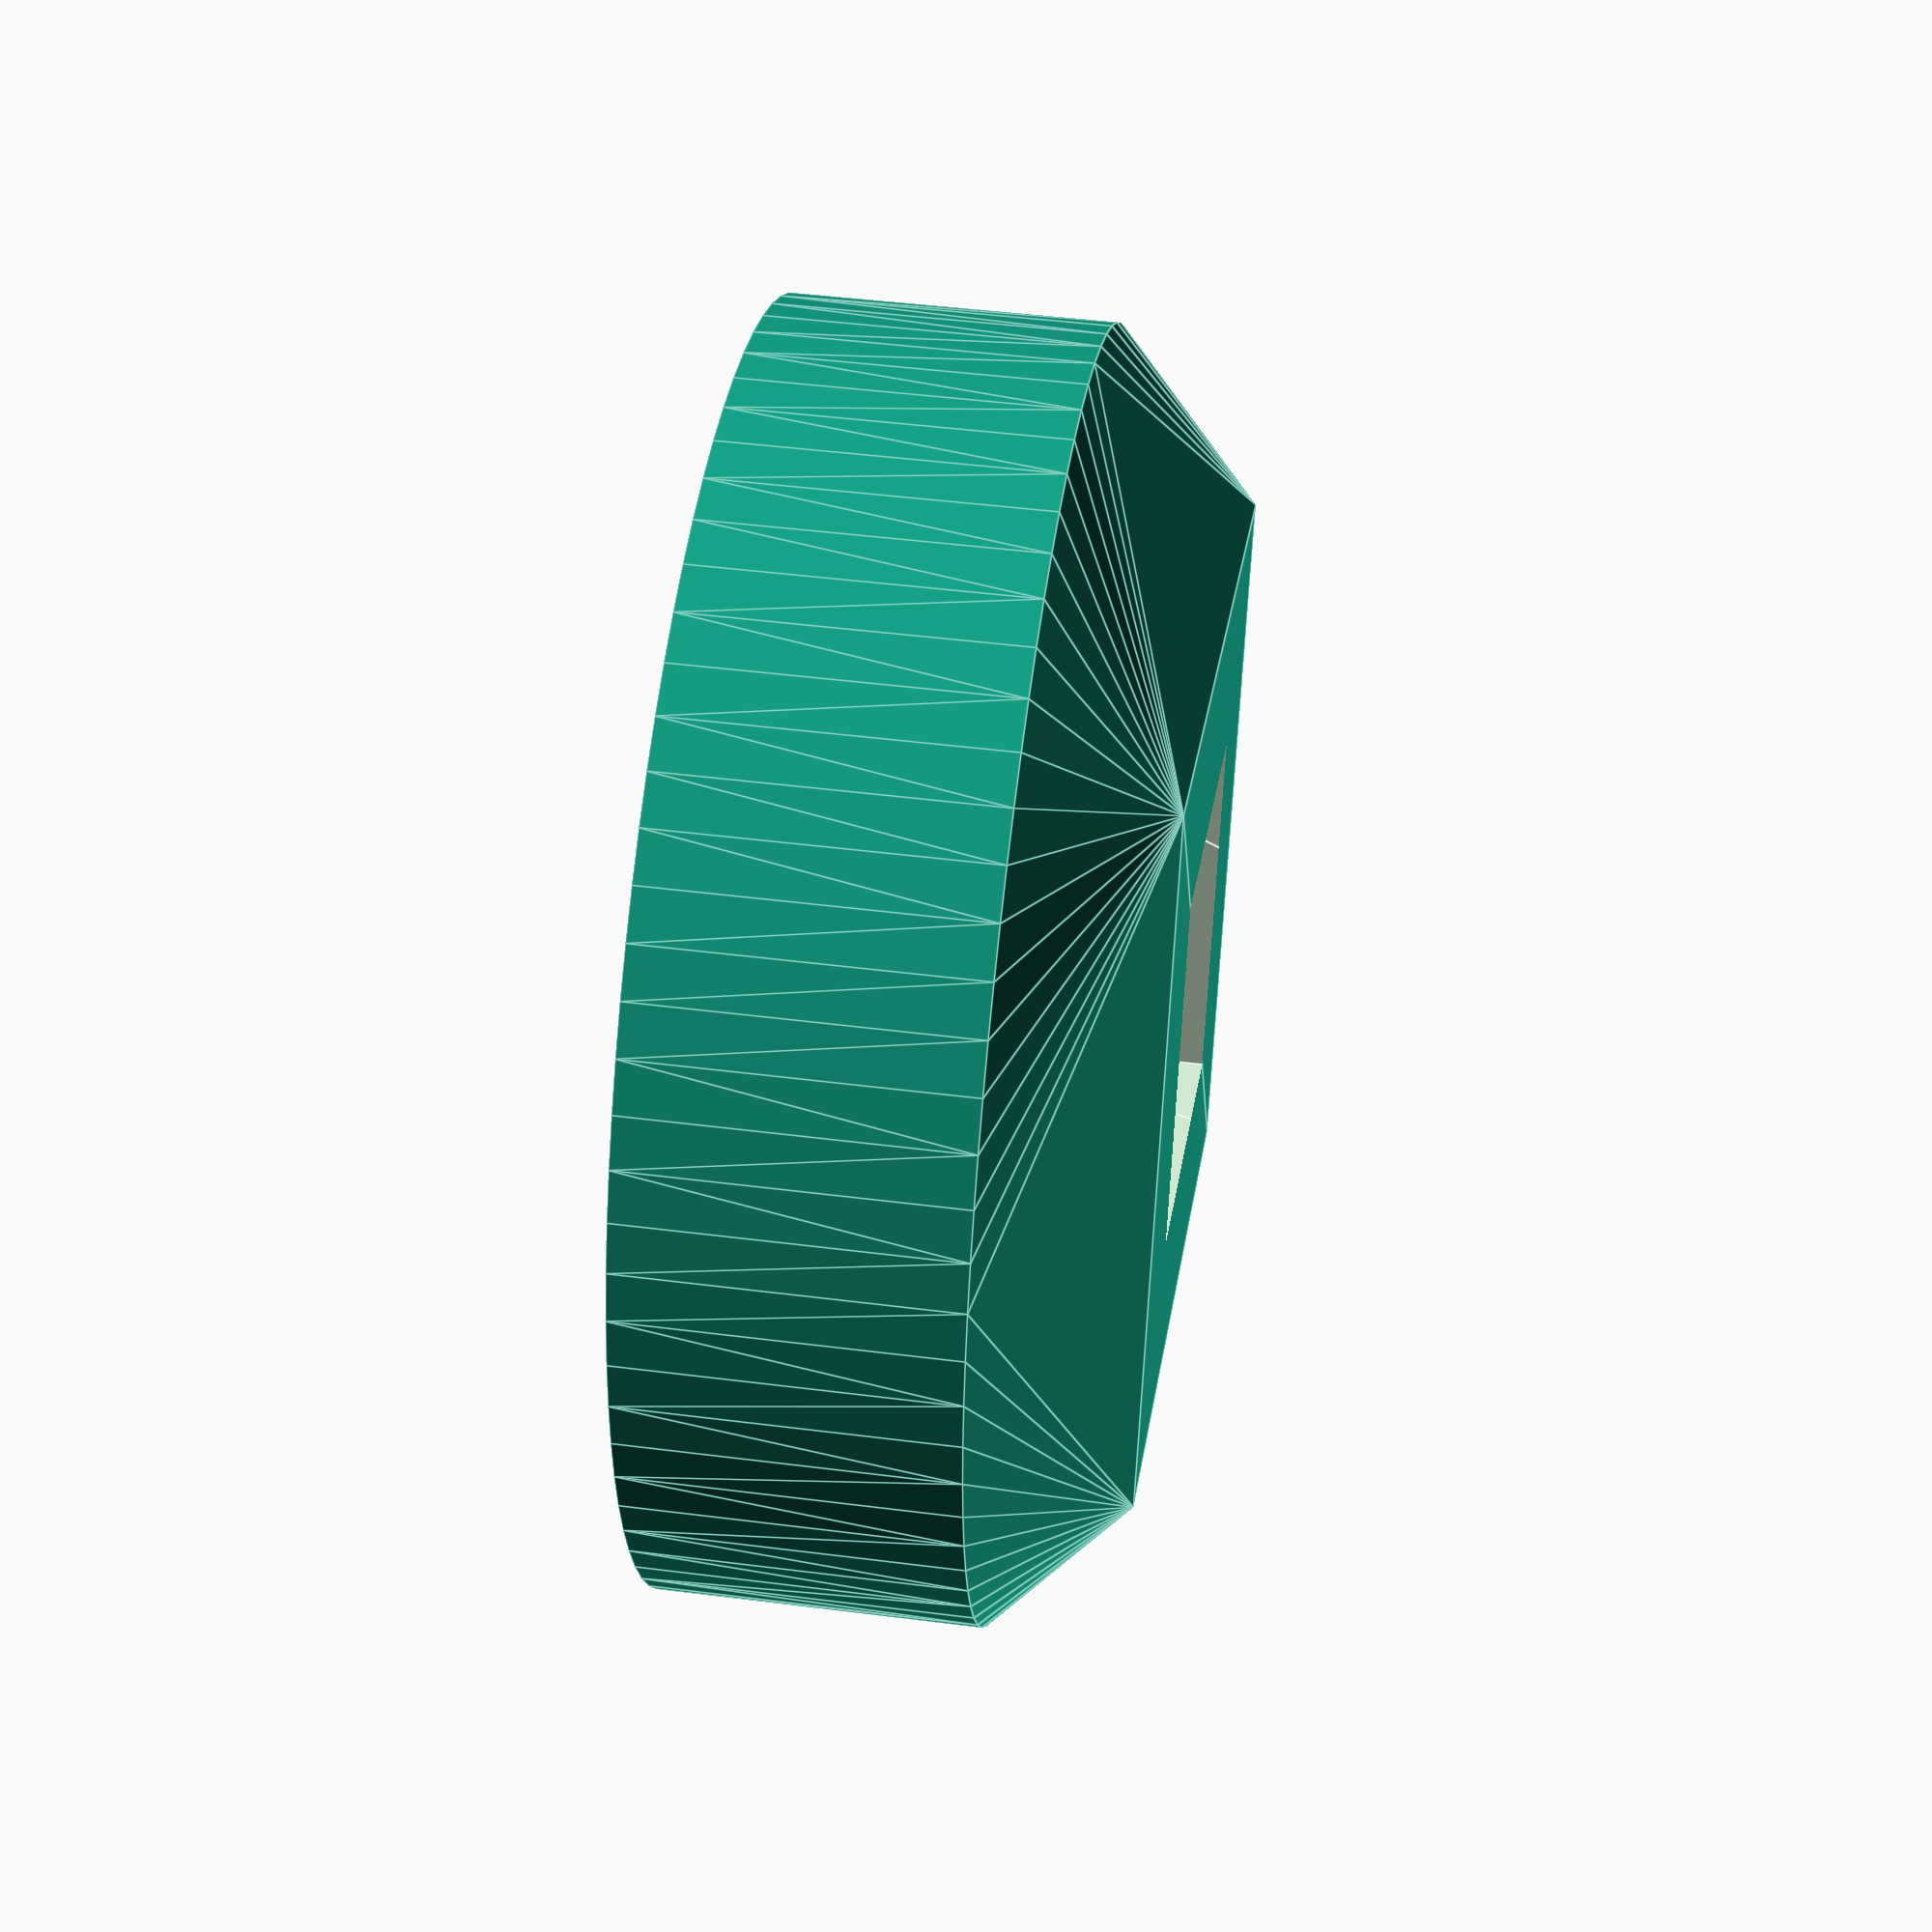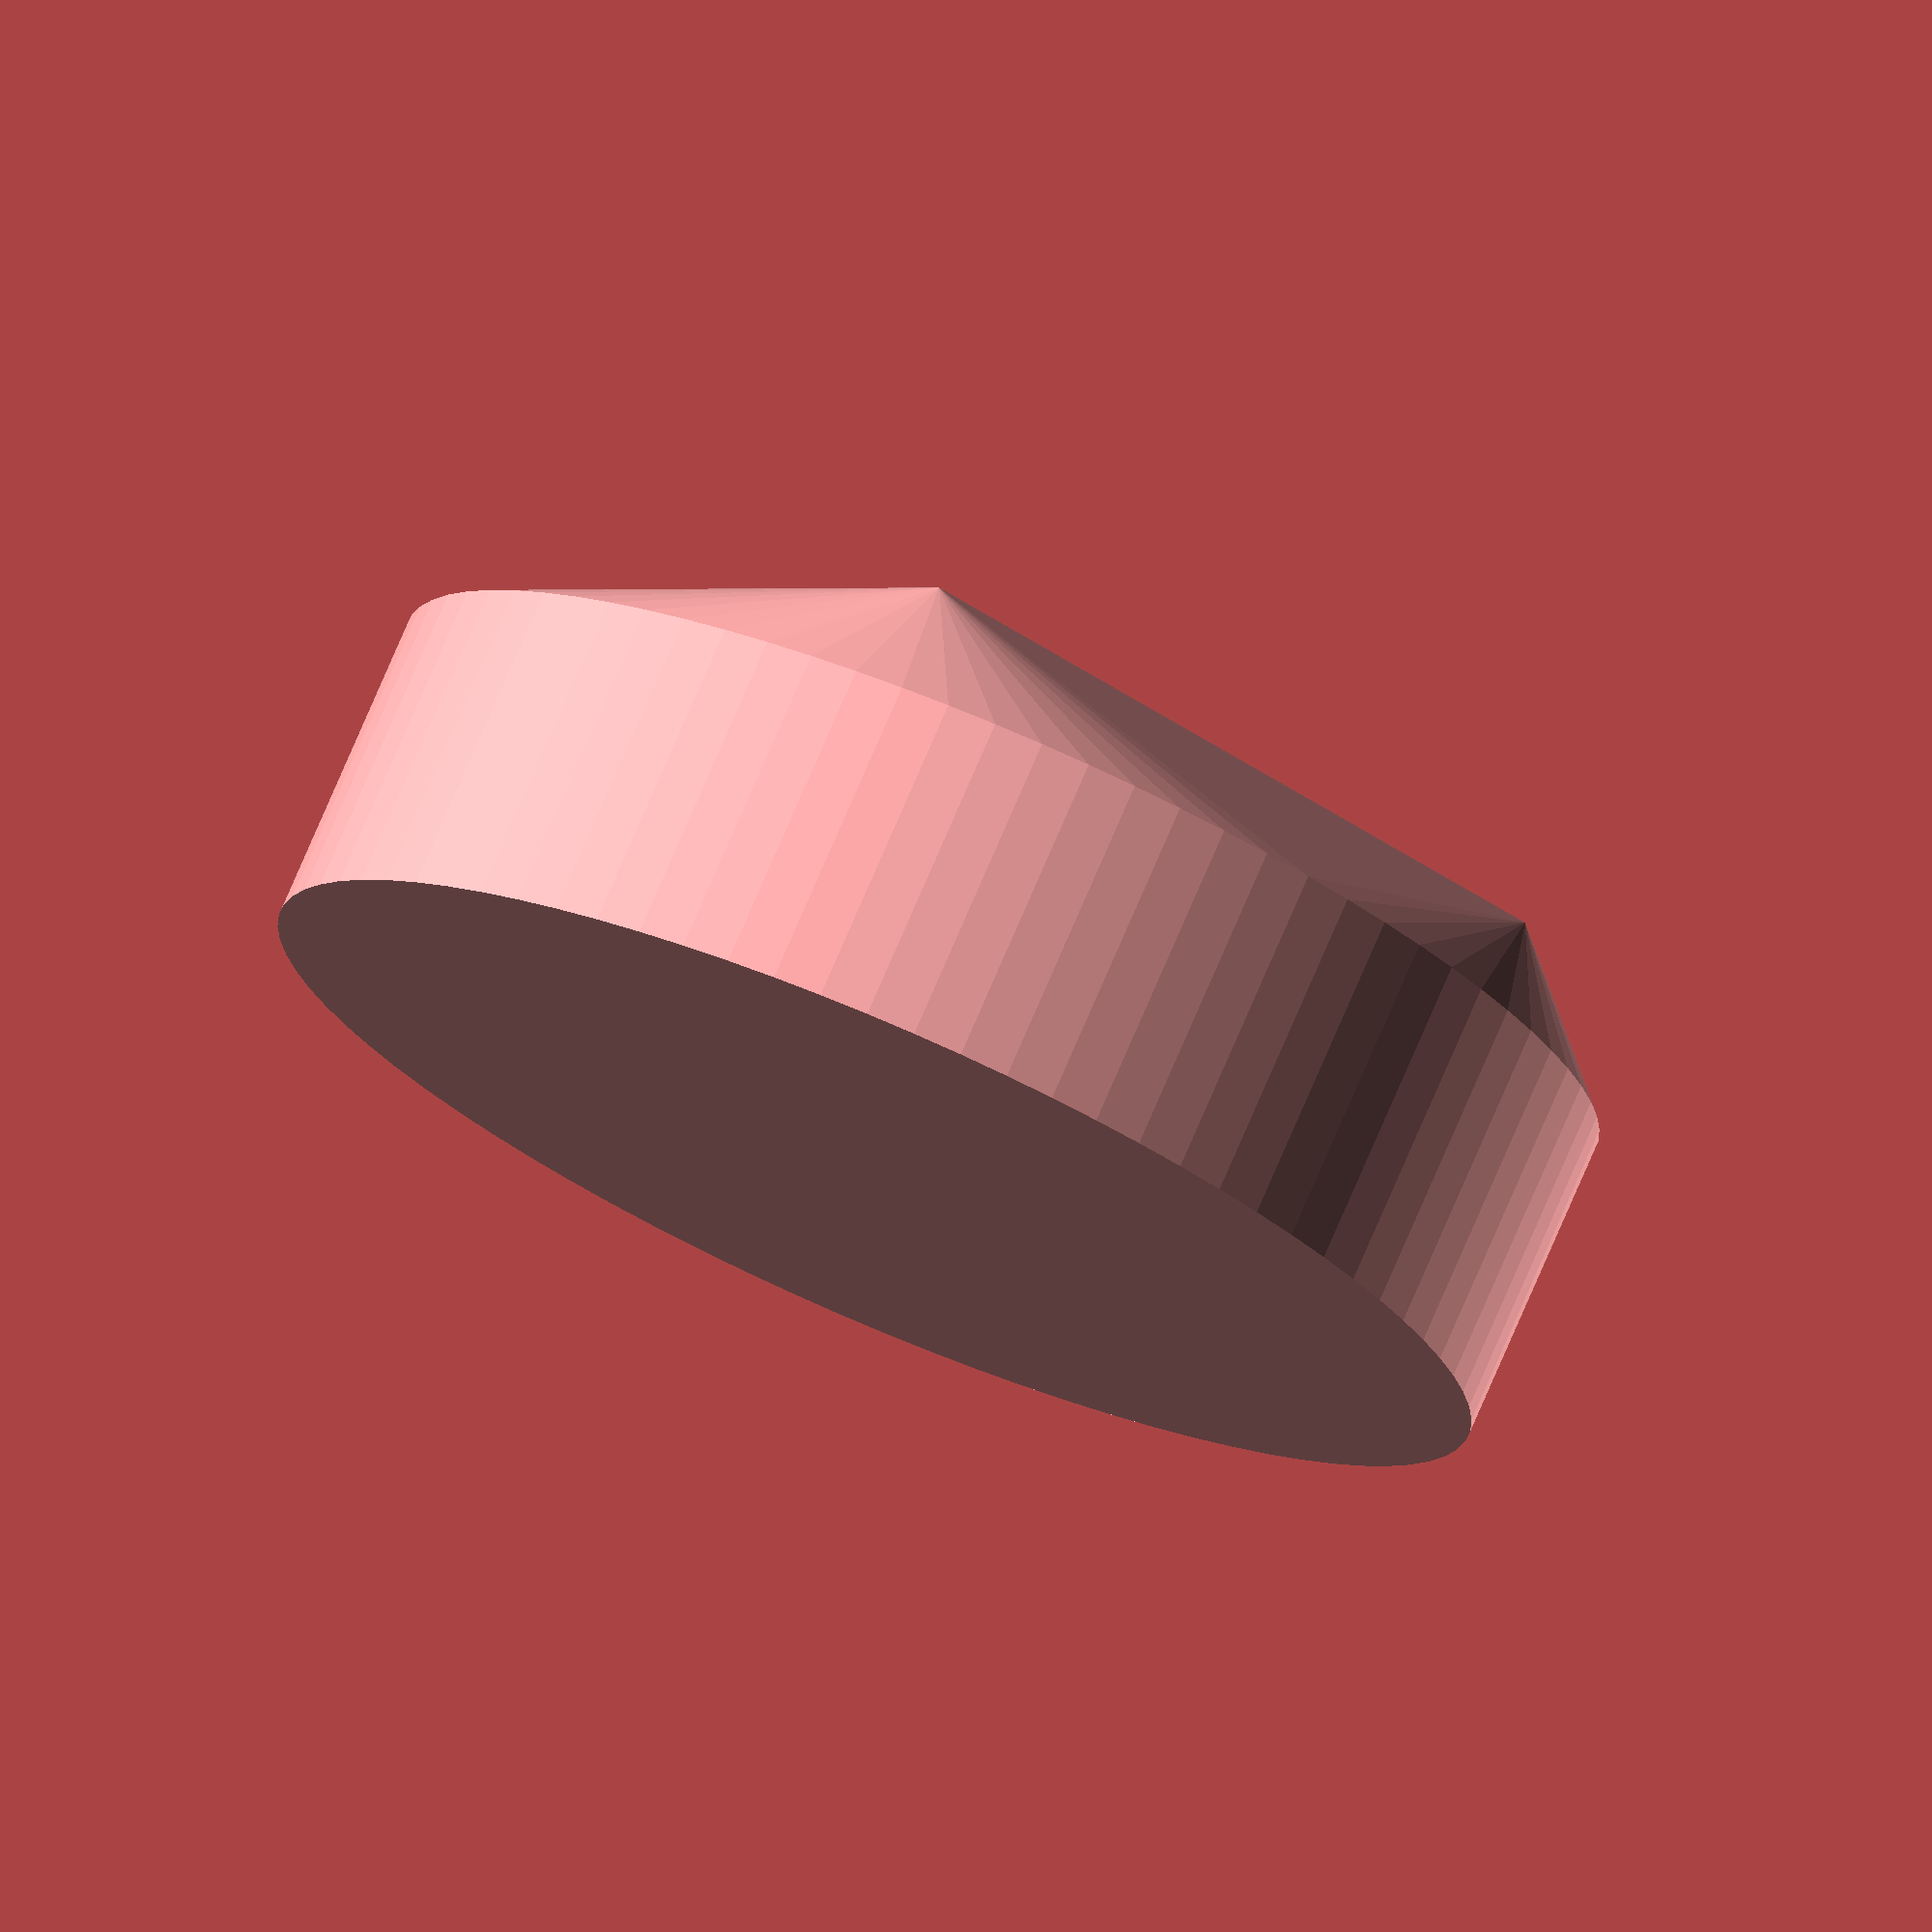
<openscad>
// Business Card Joystick Cover
// Dan Schnur
// Tempe Technology
// 9/18/2020

$fn = 80;

difference() {
    hull() {
        linear_extrude(height = 1.75) {
            circle(d=7);
        }
        translate([0,0,.5]) {
            linear_extrude(height = 2) {
            square([4,4],center=true);  
        }
    }
}
    translate([0,0,1]) {
        linear_extrude(height = 4.75) {
            square([2,2],center=true);
        }
    }
}
</openscad>
<views>
elev=314.7 azim=197.6 roll=278.4 proj=p view=edges
elev=103.9 azim=329.2 roll=336.8 proj=o view=wireframe
</views>
